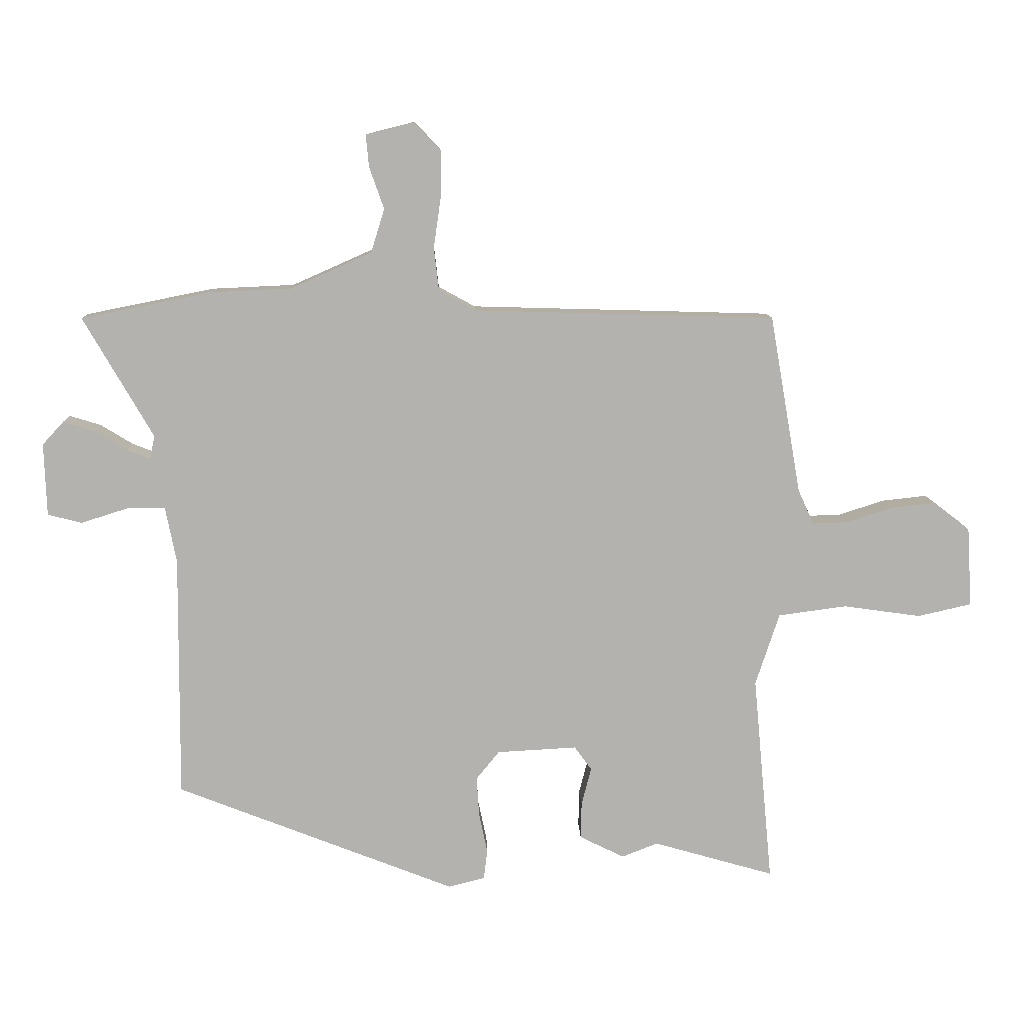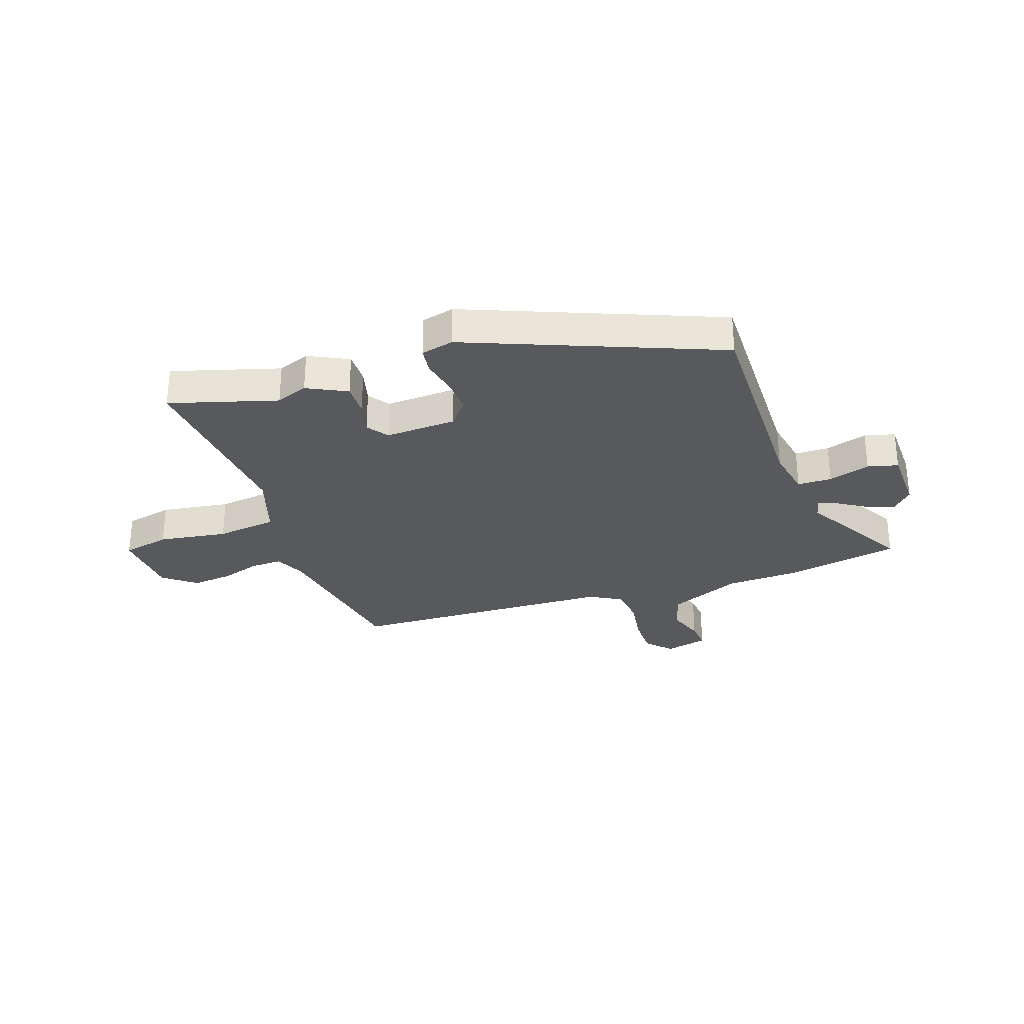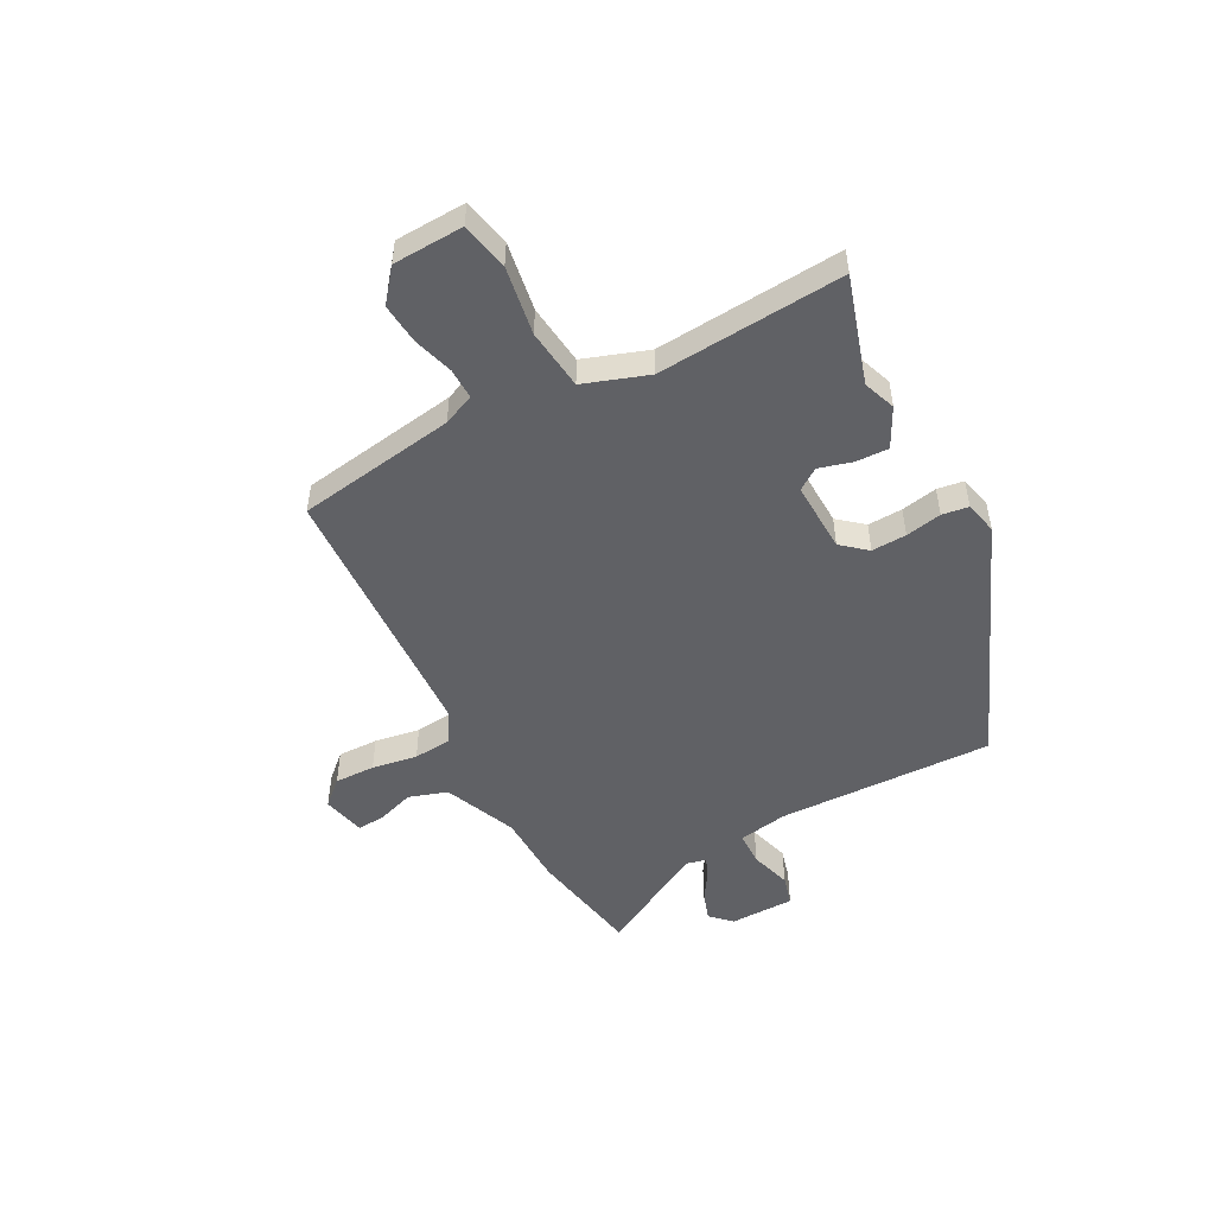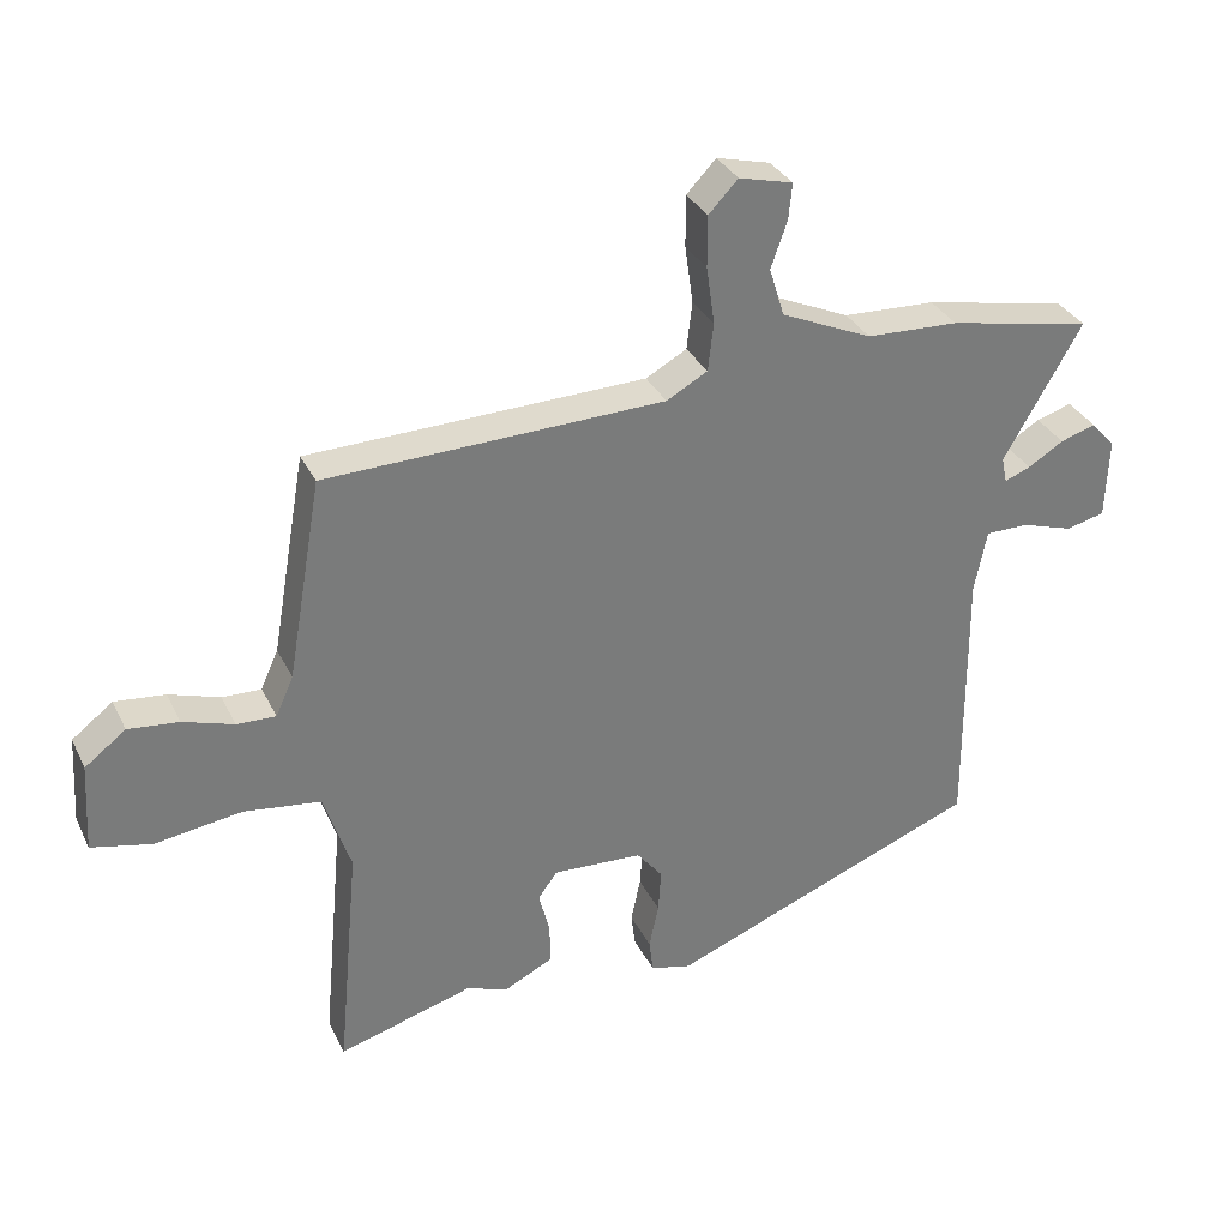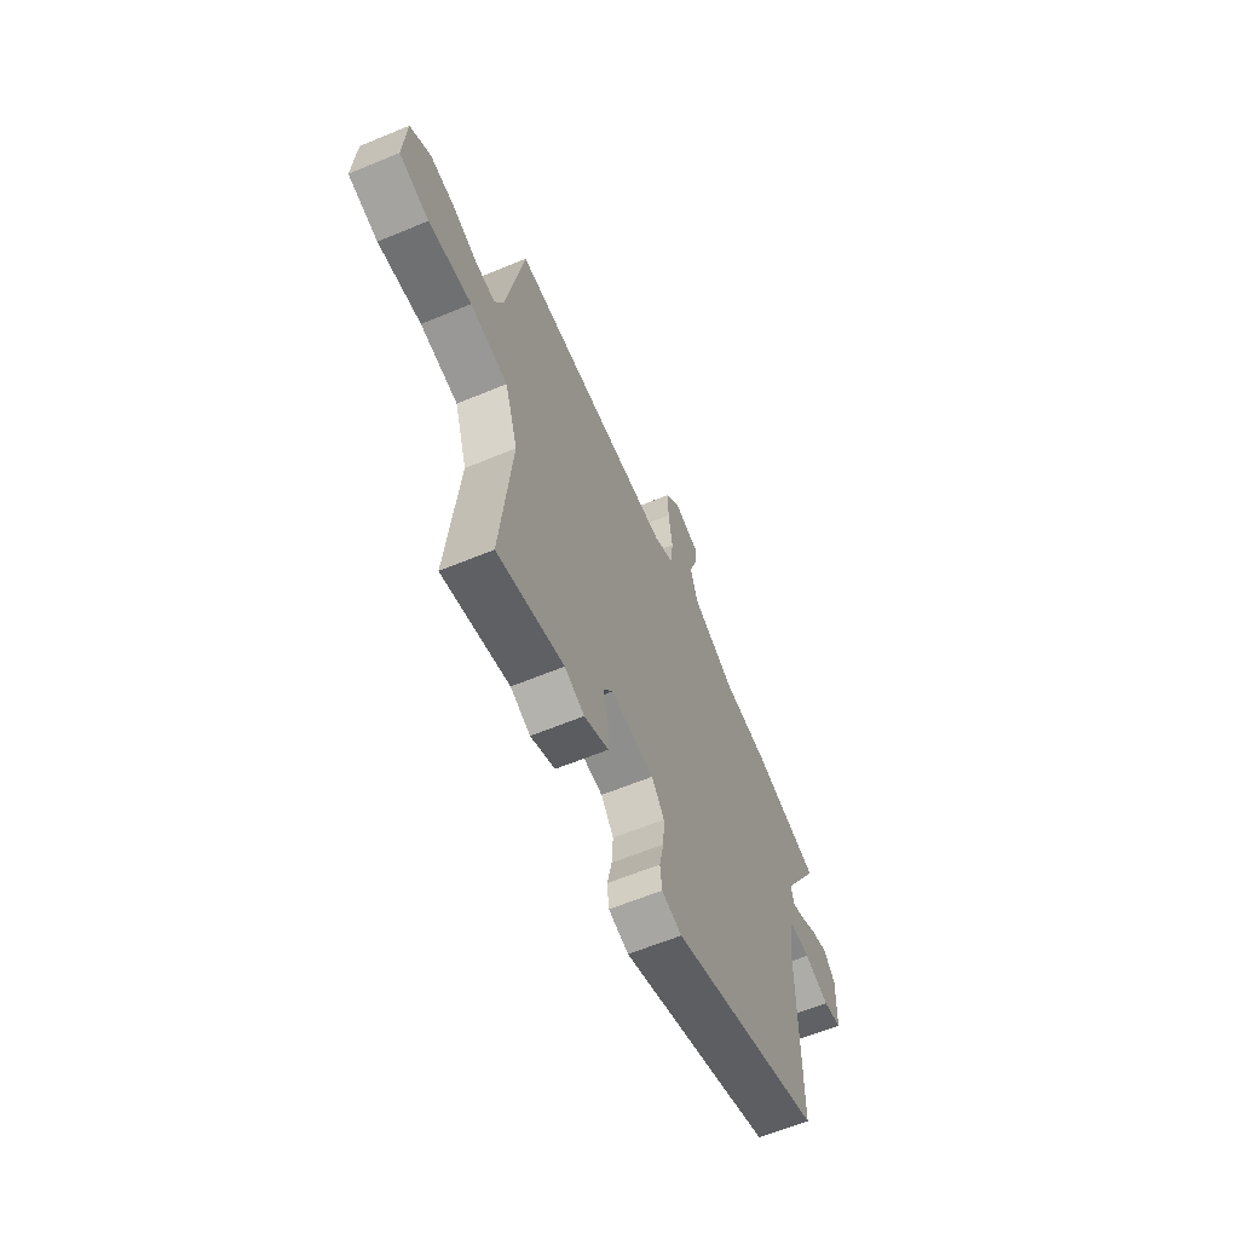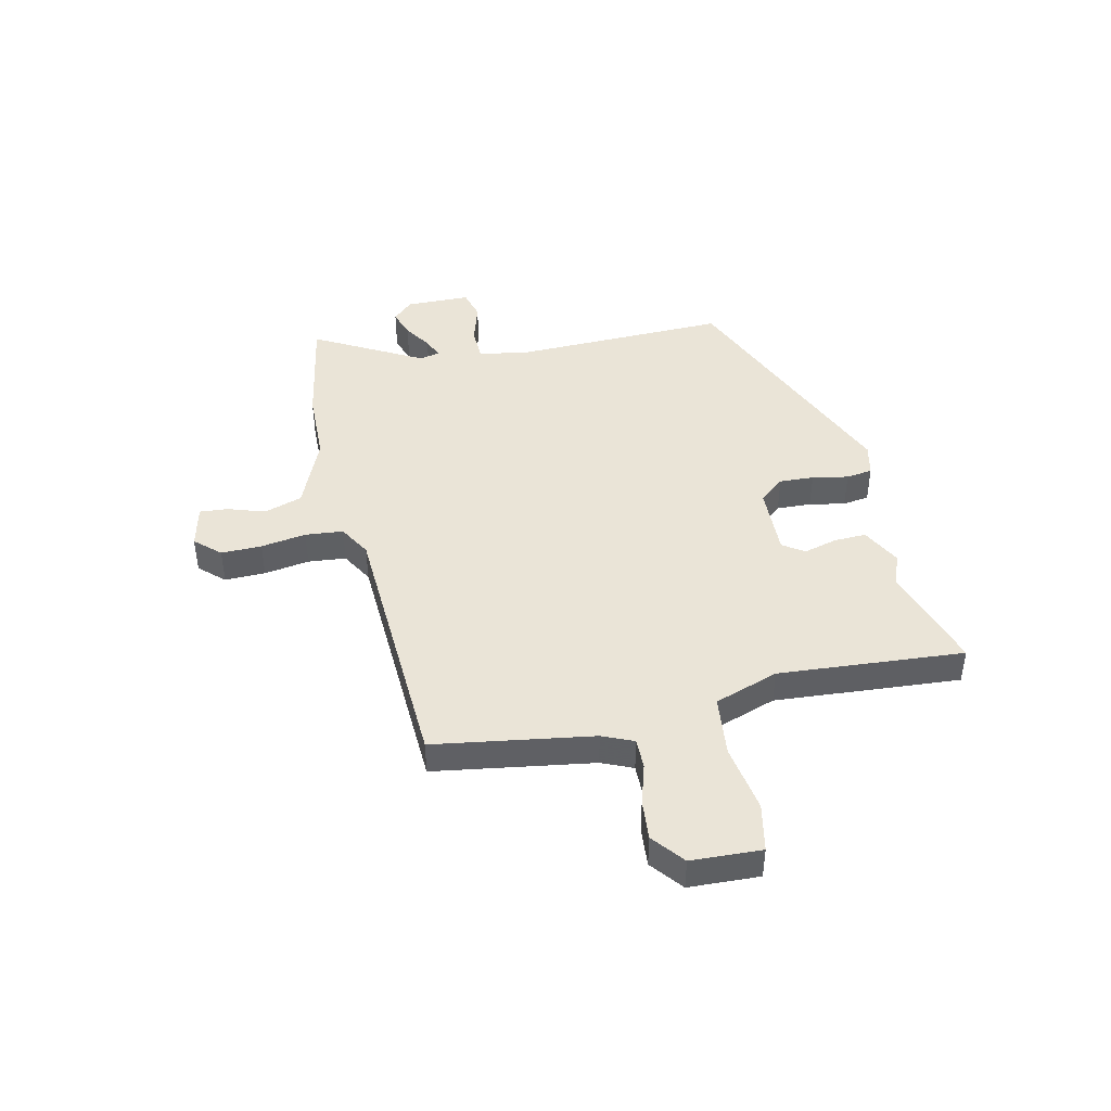
<metadata>
{"format":"obj","ext":"obj","renderer":"f3d","projection":"perspective","resolution":1024,"background":"white","views":[{"elev":10.5,"azim":-1.9,"up":"+Z"},{"elev":-29.7,"azim":-161.4,"up":"+Y"},{"elev":-50.0,"azim":116.9,"up":"+Y"},{"elev":32.7,"azim":157.2,"up":"+Z"},{"elev":-62.1,"azim":112.8,"up":"+Z"},{"elev":43.8,"azim":76.3,"up":"+Y"}]}
</metadata>
<code>
v -0.65 0.07 0.47
v -0.44 0.07 0.512
v -0.305 0.07 0.518
v -0.172 0.07 0.577
v -0.15 0.07 0.648
v -0.174 0.07 0.716
v -0.179 0.07 0.768
v -0.1 0.07 0.788
v -0.057 0.07 0.743
v -0.057 0.07 0.668
v -0.069 0.07 0.584
v -0.061 0.07 0.514
v -0.001 0.07 0.481
v 0.493 0.07 0.467
v 0.544 0.07 0.175
v 0.57 0.07 0.118
v 0.627 0.07 0.12
v 0.701 0.07 0.144
v 0.775 0.07 0.152
v 0.835 0.07 0.106
v 0.843 0.07 -0.024
v 0.755 0.07 -0.044
v 0.628 0.07 -0.026
v 0.516 0.07 -0.041
v 0.477 0.07 -0.16
v 0.509 0.07 -0.502
v 0.311 0.07 -0.445
v 0.252 0.07 -0.468
v 0.179 0.07 -0.432
v 0.18 0.07 -0.372
v 0.196 0.07 -0.31
v 0.168 0.07 -0.271
v 0.037 0.07 -0.278
v -0.001 0.07 -0.325
v 0.003 0.07 -0.389
v 0.017 0.07 -0.455
v 0.011 0.07 -0.504
v -0.049 0.07 -0.519
v -0.507 0.07 -0.339
v -0.504 0.07 0.06
v -0.522 0.07 0.151
v -0.585 0.07 0.151
v -0.661 0.07 0.127
v -0.717 0.07 0.141
v -0.721 0.07 0.26
v -0.686 0.07 0.298
v -0.634 0.07 0.282
v -0.582 0.07 0.25
v -0.544 0.07 0.235
v -0.536 0.07 0.273
v -0.65 0 0.47
v -0.44 0 0.512
v -0.305 0 0.518
v -0.172 0 0.577
v -0.15 0 0.648
v -0.174 0 0.716
v -0.179 0 0.768
v -0.1 0 0.788
v -0.057 0 0.743
v -0.057 0 0.668
v -0.069 0 0.584
v -0.061 0 0.514
v -0.001 0 0.481
v 0.493 0 0.467
v 0.544 0 0.175
v 0.57 0 0.118
v 0.627 0 0.12
v 0.701 0 0.144
v 0.775 0 0.152
v 0.835 0 0.106
v 0.843 0 -0.024
v 0.755 0 -0.044
v 0.628 0 -0.026
v 0.516 0 -0.041
v 0.477 0 -0.16
v 0.509 0 -0.502
v 0.311 0 -0.445
v 0.252 0 -0.468
v 0.179 0 -0.432
v 0.18 0 -0.372
v 0.196 0 -0.31
v 0.168 0 -0.271
v 0.037 0 -0.278
v -0.001 0 -0.325
v 0.003 0 -0.389
v 0.017 0 -0.455
v 0.011 0 -0.504
v -0.049 0 -0.519
v -0.507 0 -0.339
v -0.504 0 0.06
v -0.522 0 0.151
v -0.585 0 0.151
v -0.661 0 0.127
v -0.717 0 0.141
v -0.721 0 0.26
v -0.686 0 0.298
v -0.634 0 0.282
v -0.582 0 0.25
v -0.544 0 0.235
v -0.536 0 0.273
f 45 46 47 48
f 45 48 49
f 42 43 44 45
f 41 42 45 49
f 37 38 39 40
f 35 36 37 40
f 34 35 40 41
f 33 34 41 49
f 28 29 30 31
f 27 28 31
f 25 26 27 31
f 24 25 31 32
f 20 21 22 23
f 20 23 24
f 17 18 19 20
f 16 17 20 24
f 15 16 24 32
f 13 14 15 32
f 8 9 10 11
f 8 11 12
f 5 6 7 8
f 4 5 8 12
f 3 4 12
f 50 1 2 3
f 32 33 49 50
f 13 32 50
f 3 12 13 50
f 98 97 96 95
f 99 98 95
f 95 94 93 92
f 99 95 92 91
f 90 89 88 87
f 90 87 86 85
f 91 90 85 84
f 99 91 84 83
f 81 80 79 78
f 81 78 77
f 81 77 76 75
f 82 81 75 74
f 73 72 71 70
f 74 73 70
f 70 69 68 67
f 74 70 67 66
f 82 74 66 65
f 82 65 64 63
f 61 60 59 58
f 62 61 58
f 58 57 56 55
f 62 58 55 54
f 62 54 53
f 53 52 51 100
f 100 99 83 82
f 100 82 63
f 100 63 62 53
f 1 51 52 2
f 2 52 53 3
f 3 53 54 4
f 4 54 55 5
f 5 55 56 6
f 6 56 57 7
f 7 57 58 8
f 8 58 59 9
f 9 59 60 10
f 10 60 61 11
f 11 61 62 12
f 12 62 63 13
f 13 63 64 14
f 14 64 65 15
f 15 65 66 16
f 16 66 67 17
f 17 67 68 18
f 18 68 69 19
f 19 69 70 20
f 20 70 71 21
f 21 71 72 22
f 22 72 73 23
f 23 73 74 24
f 24 74 75 25
f 25 75 76 26
f 26 76 77 27
f 27 77 78 28
f 28 78 79 29
f 29 79 80 30
f 30 80 81 31
f 31 81 82 32
f 32 82 83 33
f 33 83 84 34
f 34 84 85 35
f 35 85 86 36
f 36 86 87 37
f 37 87 88 38
f 38 88 89 39
f 39 89 90 40
f 40 90 91 41
f 41 91 92 42
f 42 92 93 43
f 43 93 94 44
f 44 94 95 45
f 45 95 96 46
f 46 96 97 47
f 47 97 98 48
f 48 98 99 49
f 49 99 100 50
f 50 100 51 1

</code>
